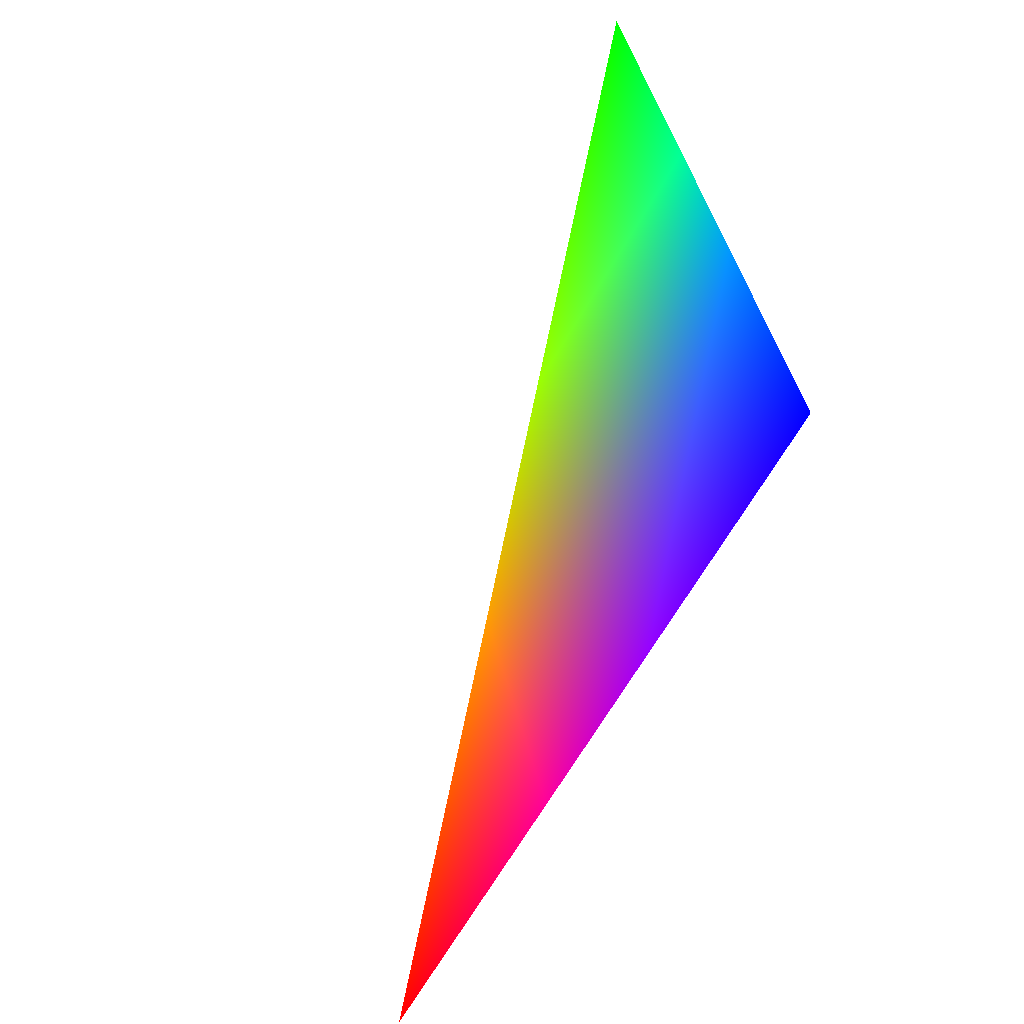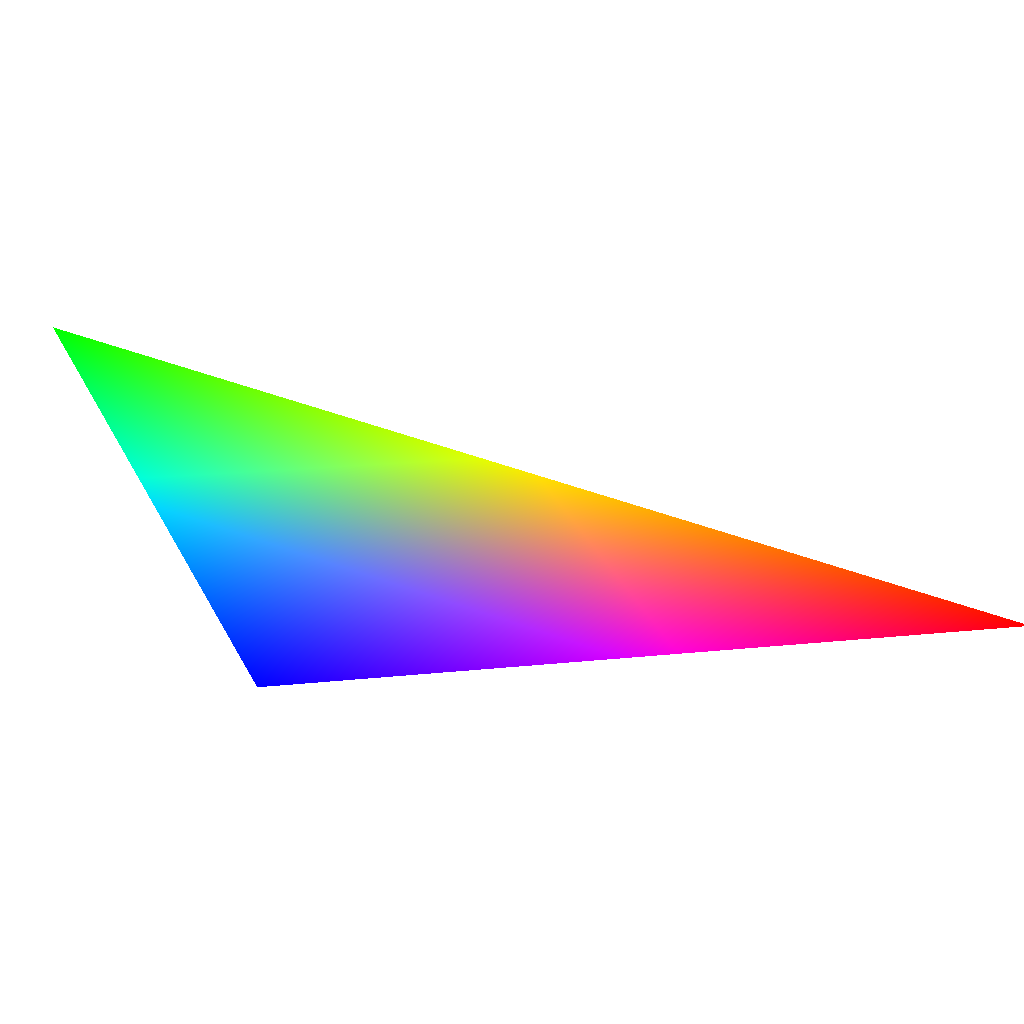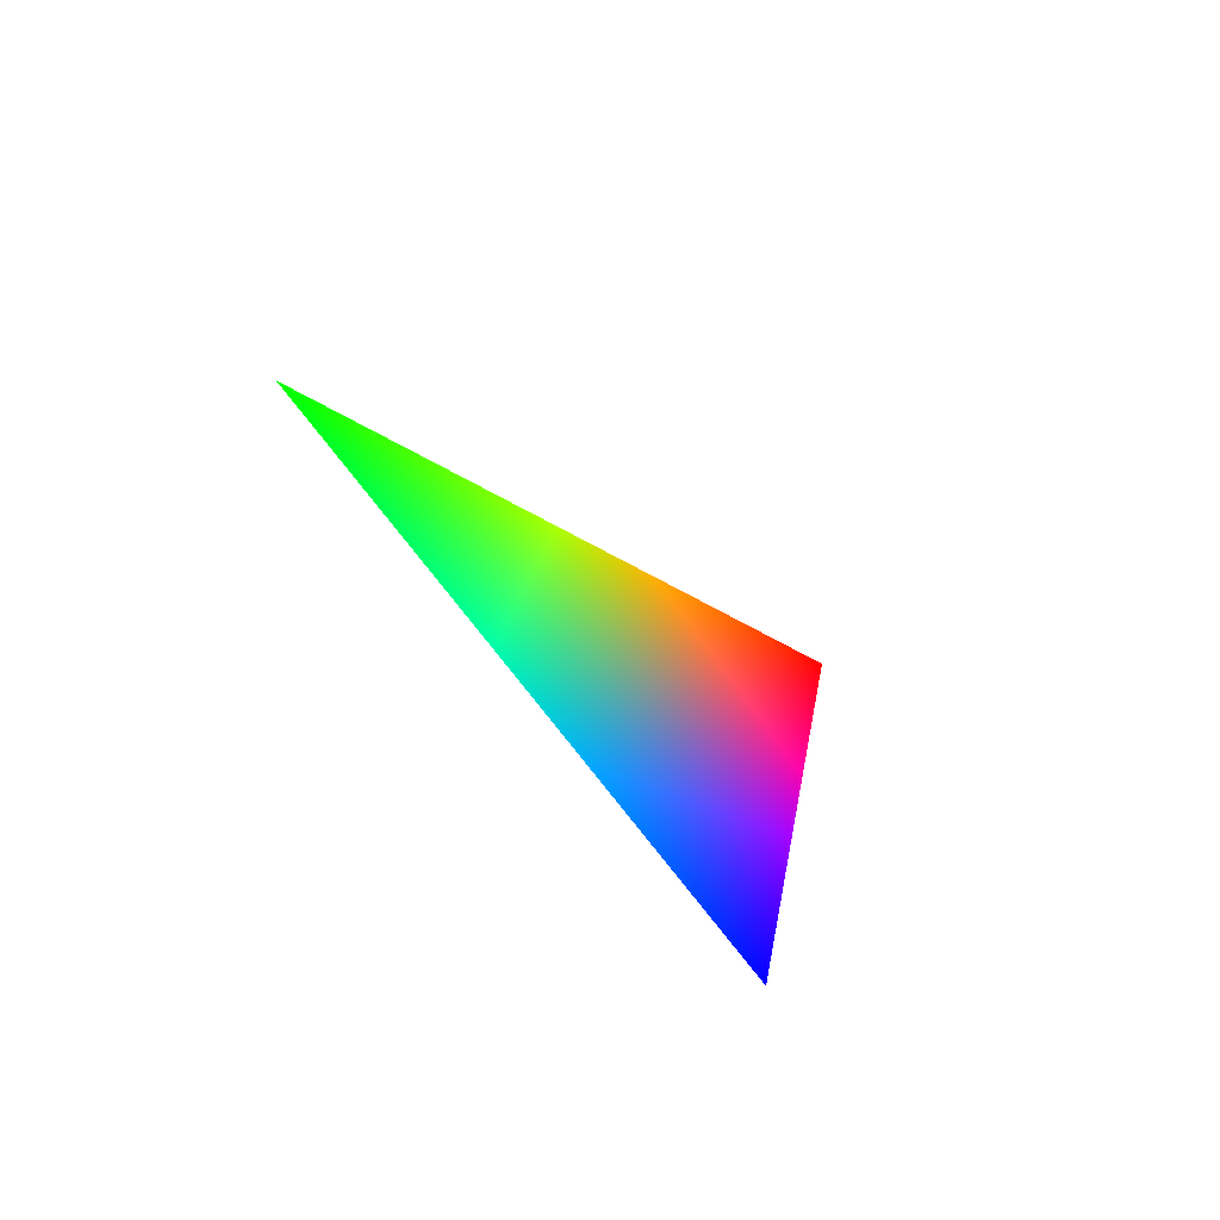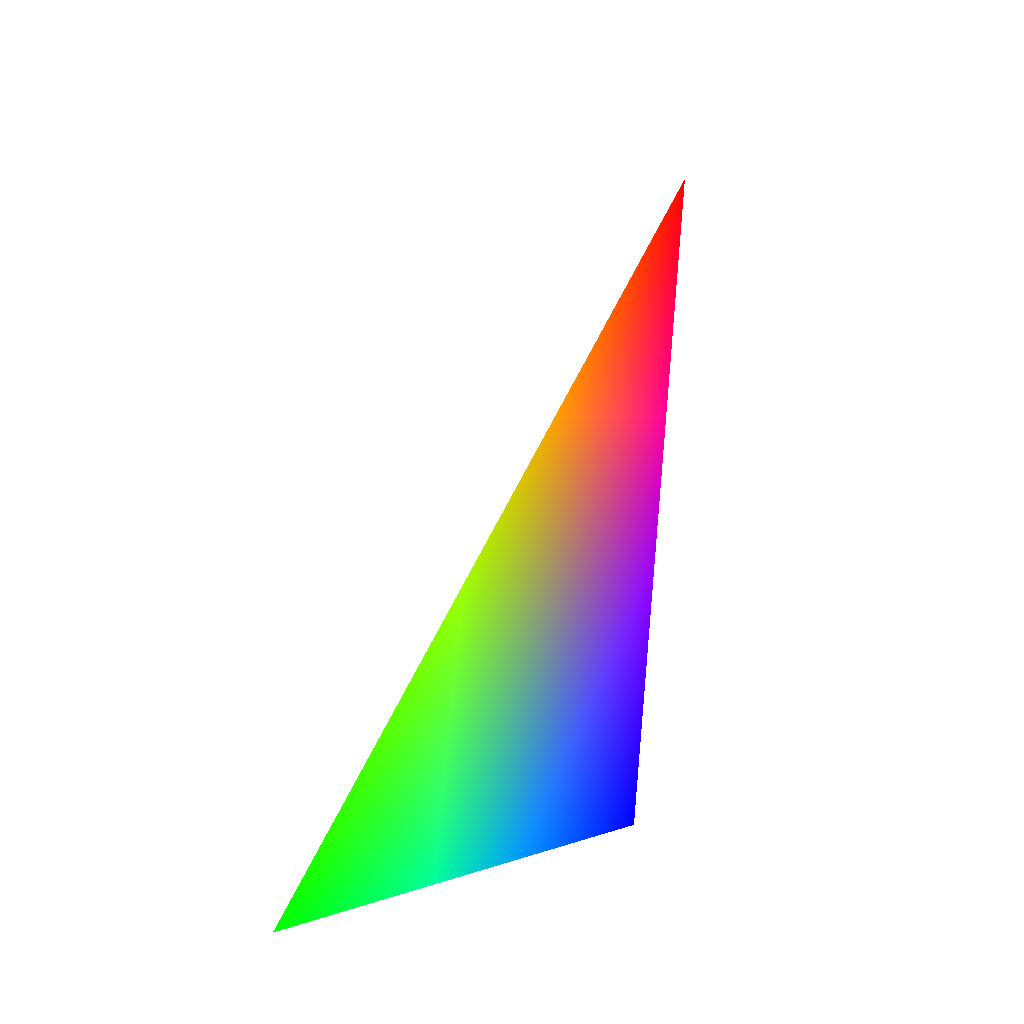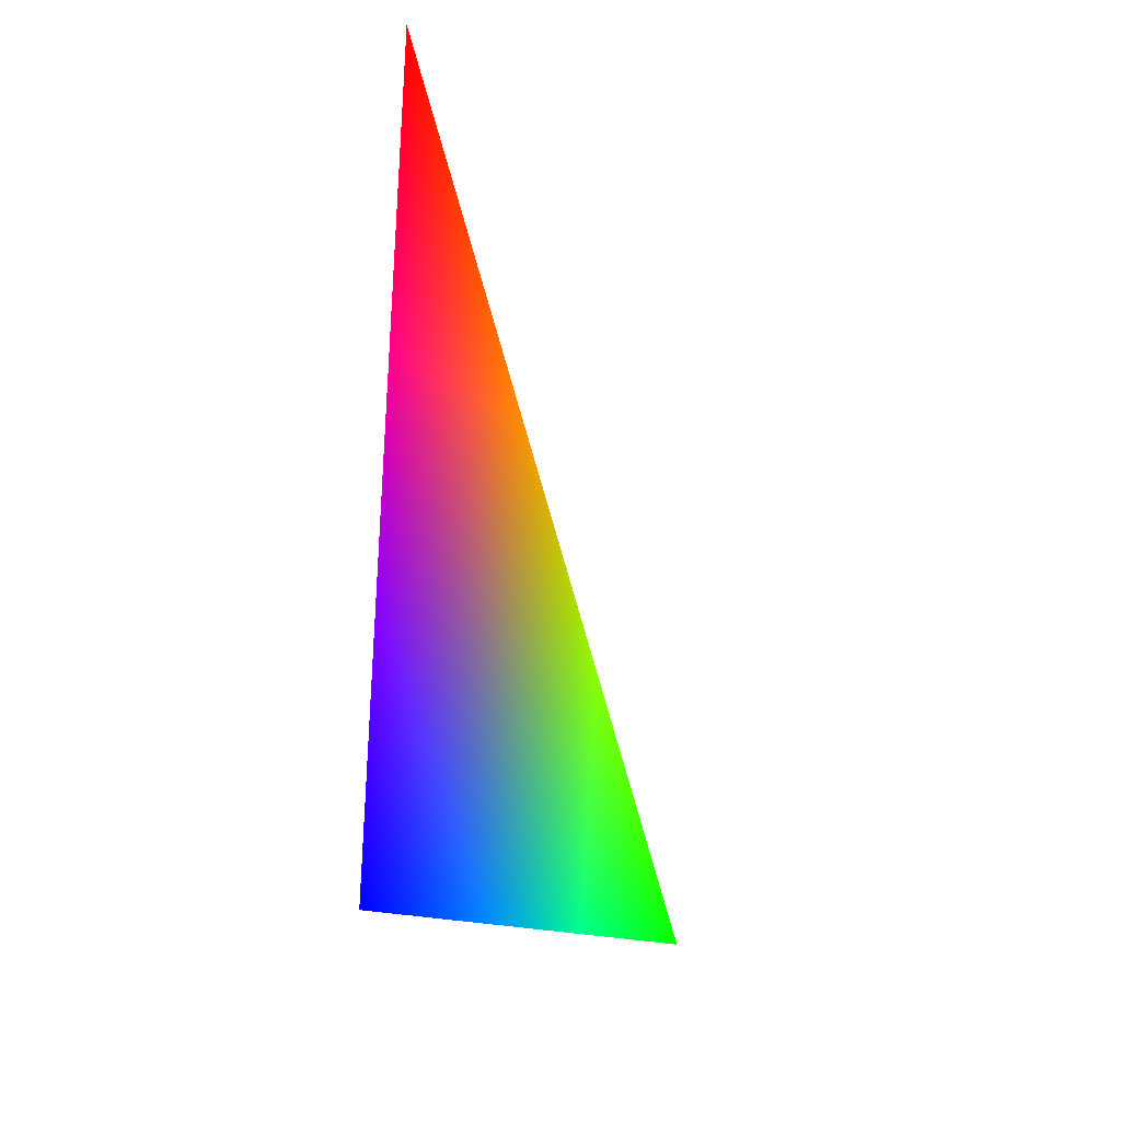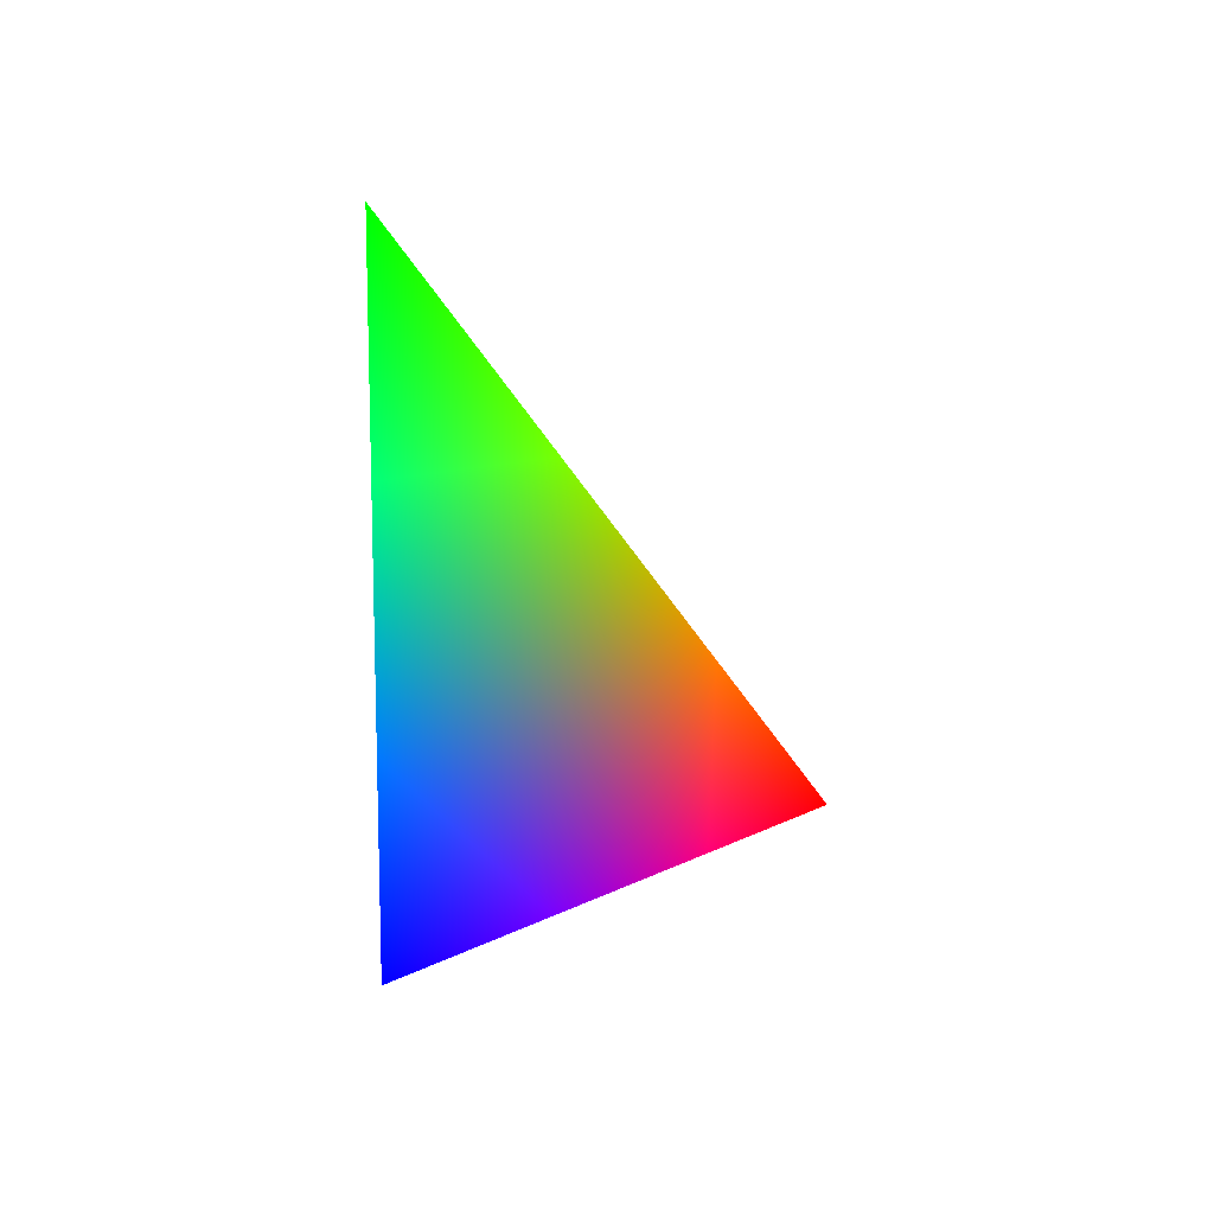
<metadata>
{"format":"obj","ext":"obj","renderer":"f3d","projection":"perspective","resolution":1024,"background":"white","views":[{"elev":-78.1,"azim":-66.3,"up":"+Z"},{"elev":-20.3,"azim":44.6,"up":"+Z"},{"elev":10.7,"azim":-27.4,"up":"+Z"},{"elev":69.8,"azim":-30.0,"up":"+Z"},{"elev":-75.9,"azim":141.1,"up":"+Z"},{"elev":-63.7,"azim":-39.8,"up":"+Y"}]}
</metadata>
<code>
v 0.9272 -0.309 0.2116 1 0 0
v 0.255 -0.809 0.5296 0 1 0
v 0.573 -0.809 0.1308 0 0 1
f 1 2 3

</code>
